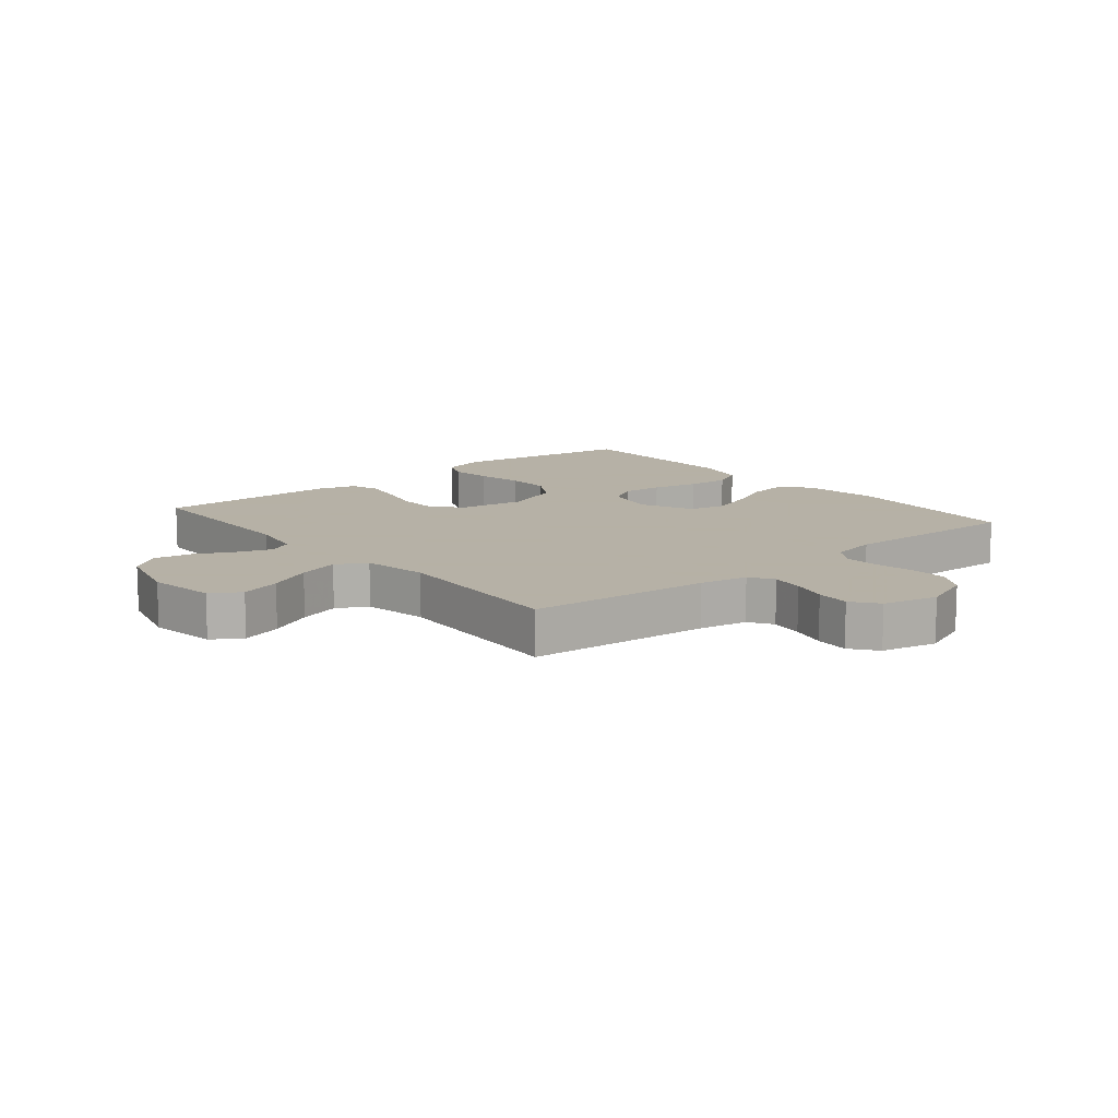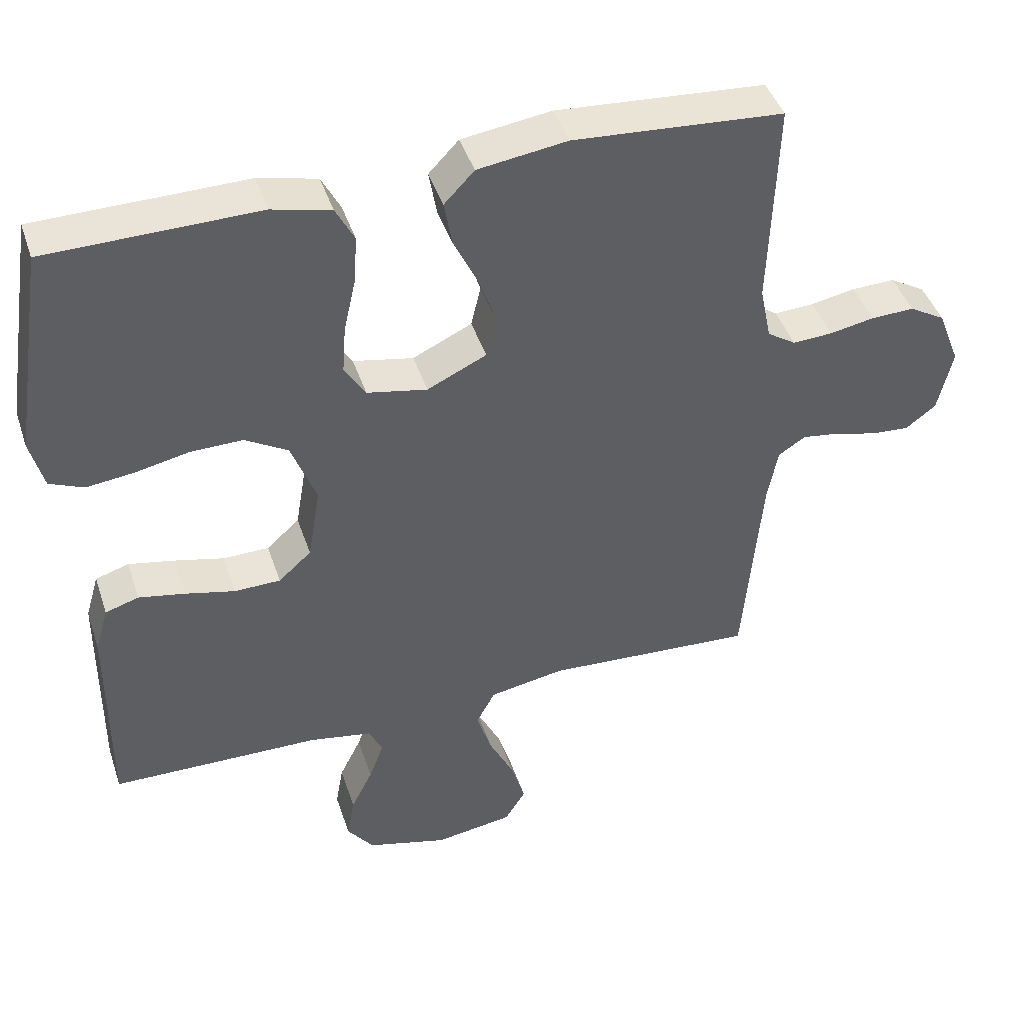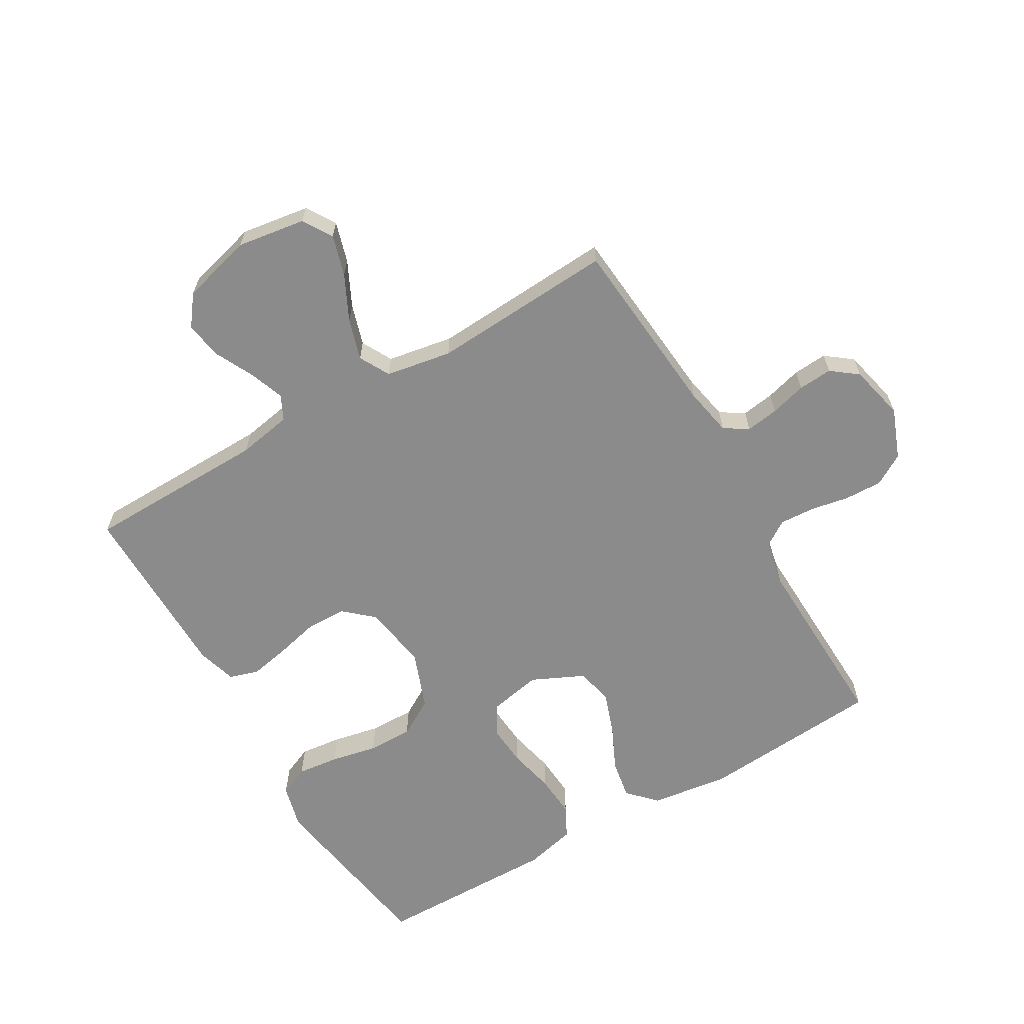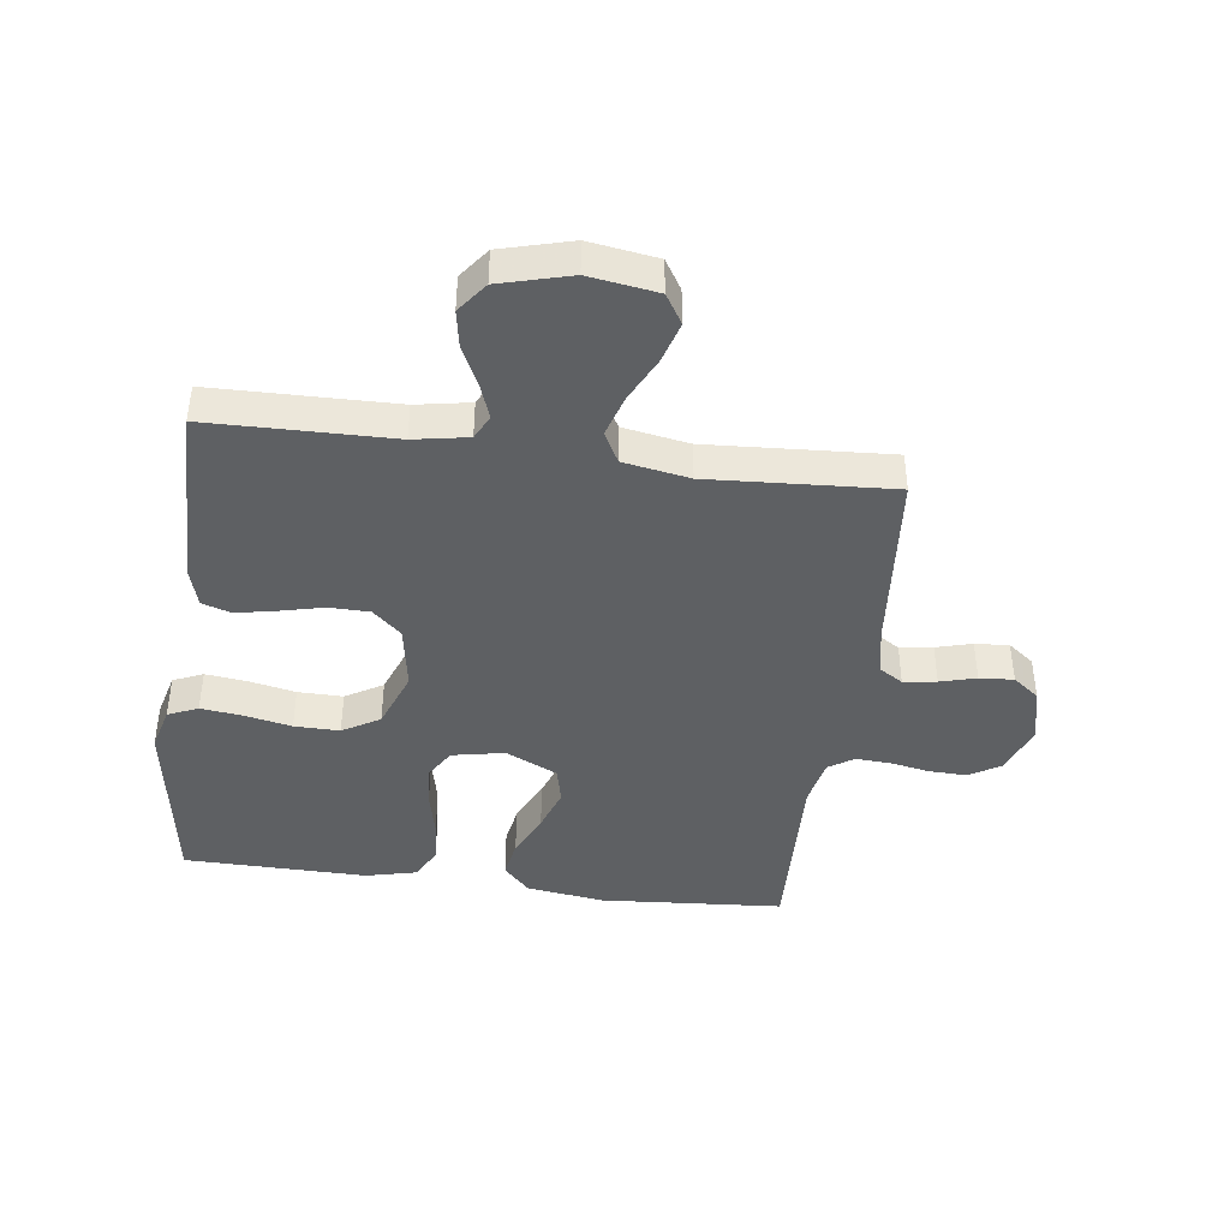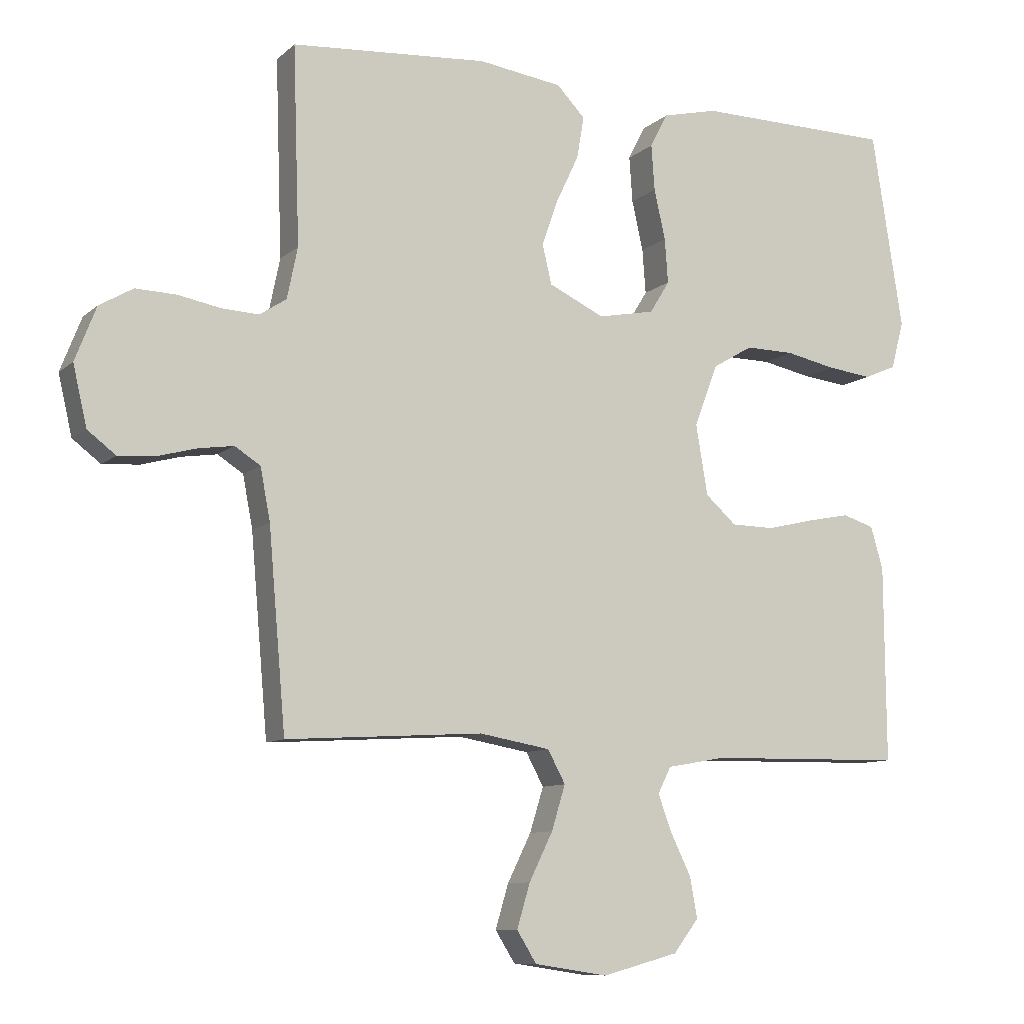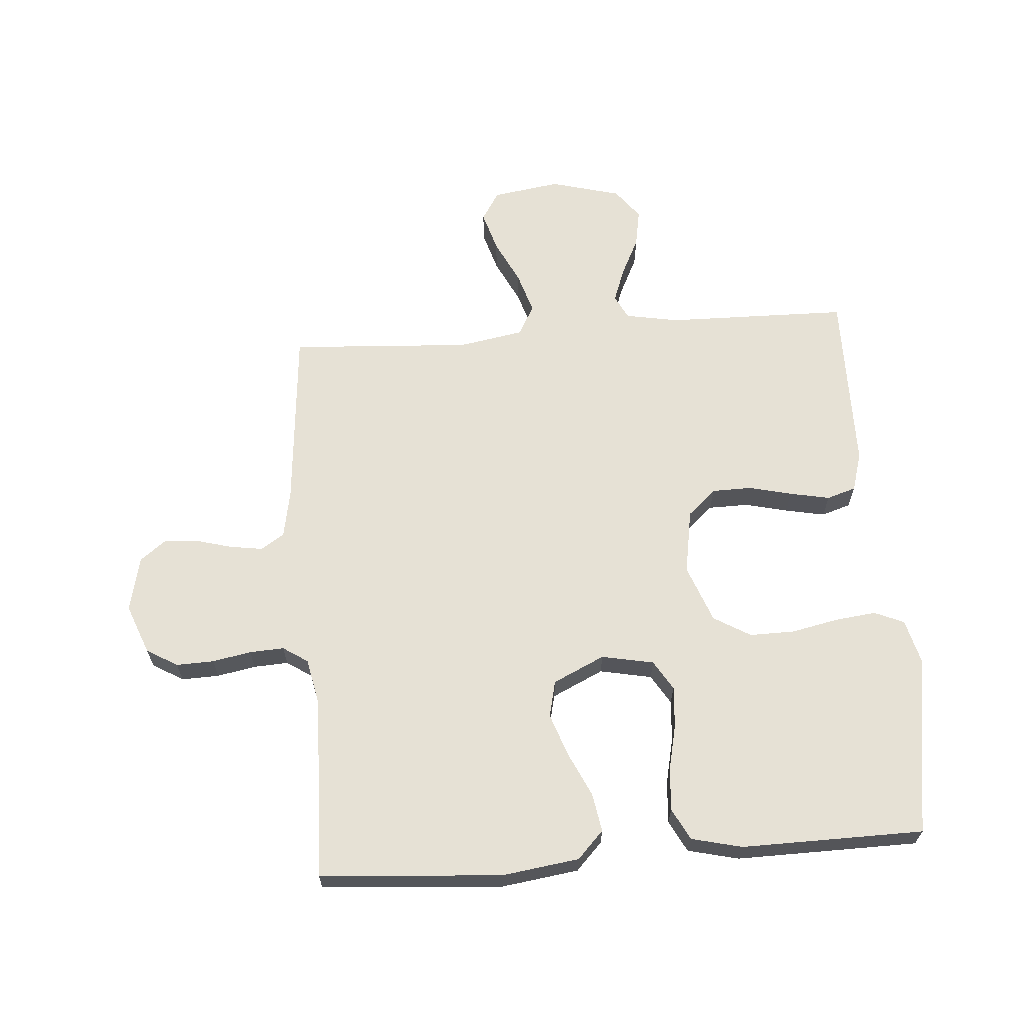
<metadata>
{"format":"obj","ext":"obj","renderer":"f3d","projection":"perspective","resolution":1024,"background":"white","views":[{"elev":12.1,"azim":-129.7,"up":"+Y"},{"elev":43.7,"azim":162.1,"up":"+Z"},{"elev":-63.9,"azim":-149.7,"up":"+Y"},{"elev":-42.4,"azim":172.5,"up":"+Y"},{"elev":-9.4,"azim":-26.3,"up":"+Z"},{"elev":64.7,"azim":-4.3,"up":"+Y"}]}
</metadata>
<code>
v -0.5 0.07 -0.5
v -0.526 0.07 -0.2
v -0.541 0.07 -0.121
v -0.58 0.07 -0.096
v -0.634 0.07 -0.104
v -0.693 0.07 -0.12
v -0.749 0.07 -0.124
v -0.792 0.07 -0.091
v -0.813 0.07 0
v -0.781 0.07 0.082
v -0.73 0.07 0.112
v -0.668 0.07 0.11
v -0.604 0.07 0.098
v -0.547 0.07 0.095
v -0.506 0.07 0.122
v -0.49 0.07 0.2
v -0.5 0.07 0.5
v -0.2 0.07 0.522
v -0.072 0.07 0.504
v -0.029 0.07 0.459
v -0.04 0.07 0.395
v -0.074 0.07 0.323
v -0.099 0.07 0.252
v -0.085 0.07 0.192
v 0 0.07 0.152
v 0.086 0.07 0.169
v 0.116 0.07 0.218
v 0.111 0.07 0.286
v 0.094 0.07 0.362
v 0.089 0.07 0.432
v 0.116 0.07 0.484
v 0.2 0.07 0.504
v 0.5 0.07 0.5
v 0.547 0.07 0.2
v 0.528 0.07 0.127
v 0.479 0.07 0.106
v 0.411 0.07 0.114
v 0.334 0.07 0.13
v 0.26 0.07 0.131
v 0.199 0.07 0.095
v 0.163 0.07 0
v 0.181 0.07 -0.107
v 0.228 0.07 -0.149
v 0.294 0.07 -0.15
v 0.365 0.07 -0.133
v 0.431 0.07 -0.12
v 0.479 0.07 -0.135
v 0.498 0.07 -0.2
v 0.5 0.07 -0.5
v 0.2 0.07 -0.505
v 0.111 0.07 -0.521
v 0.091 0.07 -0.561
v 0.112 0.07 -0.618
v 0.143 0.07 -0.681
v 0.154 0.07 -0.743
v 0.116 0.07 -0.793
v 0 0.07 -0.824
v -0.112 0.07 -0.807
v -0.142 0.07 -0.759
v -0.122 0.07 -0.692
v -0.086 0.07 -0.619
v -0.065 0.07 -0.551
v -0.092 0.07 -0.501
v -0.2 0.07 -0.482
v -0.5 0 -0.5
v -0.526 0 -0.2
v -0.541 0 -0.121
v -0.58 0 -0.096
v -0.634 0 -0.104
v -0.693 0 -0.12
v -0.749 0 -0.124
v -0.792 0 -0.091
v -0.813 0 0
v -0.781 0 0.082
v -0.73 0 0.112
v -0.668 0 0.11
v -0.604 0 0.098
v -0.547 0 0.095
v -0.506 0 0.122
v -0.49 0 0.2
v -0.5 0 0.5
v -0.2 0 0.522
v -0.072 0 0.504
v -0.029 0 0.459
v -0.04 0 0.395
v -0.074 0 0.323
v -0.099 0 0.252
v -0.085 0 0.192
v 0 0 0.152
v 0.086 0 0.169
v 0.116 0 0.218
v 0.111 0 0.286
v 0.094 0 0.362
v 0.089 0 0.432
v 0.116 0 0.484
v 0.2 0 0.504
v 0.5 0 0.5
v 0.547 0 0.2
v 0.528 0 0.127
v 0.479 0 0.106
v 0.411 0 0.114
v 0.334 0 0.13
v 0.26 0 0.131
v 0.199 0 0.095
v 0.163 0 0
v 0.181 0 -0.107
v 0.228 0 -0.149
v 0.294 0 -0.15
v 0.365 0 -0.133
v 0.431 0 -0.12
v 0.479 0 -0.135
v 0.498 0 -0.2
v 0.5 0 -0.5
v 0.2 0 -0.505
v 0.111 0 -0.521
v 0.091 0 -0.561
v 0.112 0 -0.618
v 0.143 0 -0.681
v 0.154 0 -0.743
v 0.116 0 -0.793
v 0 0 -0.824
v -0.112 0 -0.807
v -0.142 0 -0.759
v -0.122 0 -0.692
v -0.086 0 -0.619
v -0.065 0 -0.551
v -0.092 0 -0.501
v -0.2 0 -0.482
f 59 60 61
f 58 59 61
f 57 58 61
f 56 57 61
f 55 56 61
f 54 55 61
f 53 54 61
f 52 53 61 62
f 51 52 62 63
f 48 49 50
f 47 48 50
f 46 47 50
f 45 46 50
f 44 45 50
f 51 63 64
f 50 51 64
f 44 50 64
f 43 44 64
f 36 37 38
f 35 36 38
f 34 35 38
f 33 34 38
f 32 33 38
f 31 32 38
f 30 31 38
f 29 30 38
f 28 29 38
f 27 28 38 39
f 26 27 39 40
f 20 21 22
f 19 20 22
f 18 19 22
f 17 18 22
f 16 17 22
f 15 16 22 23
f 14 15 23 24
f 11 12 13
f 10 11 13
f 9 10 13
f 8 9 13
f 7 8 13
f 6 7 13
f 5 6 13
f 4 5 13 14
f 14 24 25
f 4 14 25
f 3 4 25
f 64 1 2
f 43 64 2
f 42 43 2
f 26 40 41
f 26 41 42
f 25 26 42
f 3 25 42
f 2 3 42
f 125 124 123
f 125 123 122
f 125 122 121
f 125 121 120
f 125 120 119
f 125 119 118
f 125 118 117
f 126 125 117 116
f 127 126 116 115
f 114 113 112
f 114 112 111
f 114 111 110
f 114 110 109
f 114 109 108
f 128 127 115
f 128 115 114
f 128 114 108
f 128 108 107
f 102 101 100
f 102 100 99
f 102 99 98
f 102 98 97
f 102 97 96
f 102 96 95
f 102 95 94
f 102 94 93
f 102 93 92
f 103 102 92 91
f 104 103 91 90
f 86 85 84
f 86 84 83
f 86 83 82
f 86 82 81
f 86 81 80
f 87 86 80 79
f 88 87 79 78
f 77 76 75
f 77 75 74
f 77 74 73
f 77 73 72
f 77 72 71
f 77 71 70
f 77 70 69
f 78 77 69 68
f 89 88 78
f 89 78 68
f 89 68 67
f 66 65 128
f 66 128 107
f 66 107 106
f 105 104 90
f 106 105 90
f 106 90 89
f 106 89 67
f 106 67 66
f 1 65 66 2
f 2 66 67 3
f 3 67 68 4
f 4 68 69 5
f 5 69 70 6
f 6 70 71 7
f 7 71 72 8
f 8 72 73 9
f 9 73 74 10
f 10 74 75 11
f 11 75 76 12
f 12 76 77 13
f 13 77 78 14
f 14 78 79 15
f 15 79 80 16
f 16 80 81 17
f 17 81 82 18
f 18 82 83 19
f 19 83 84 20
f 20 84 85 21
f 21 85 86 22
f 22 86 87 23
f 23 87 88 24
f 24 88 89 25
f 25 89 90 26
f 26 90 91 27
f 27 91 92 28
f 28 92 93 29
f 29 93 94 30
f 30 94 95 31
f 31 95 96 32
f 32 96 97 33
f 33 97 98 34
f 34 98 99 35
f 35 99 100 36
f 36 100 101 37
f 37 101 102 38
f 38 102 103 39
f 39 103 104 40
f 40 104 105 41
f 41 105 106 42
f 42 106 107 43
f 43 107 108 44
f 44 108 109 45
f 45 109 110 46
f 46 110 111 47
f 47 111 112 48
f 48 112 113 49
f 49 113 114 50
f 50 114 115 51
f 51 115 116 52
f 52 116 117 53
f 53 117 118 54
f 54 118 119 55
f 55 119 120 56
f 56 120 121 57
f 57 121 122 58
f 58 122 123 59
f 59 123 124 60
f 60 124 125 61
f 61 125 126 62
f 62 126 127 63
f 63 127 128 64
f 64 128 65 1

</code>
